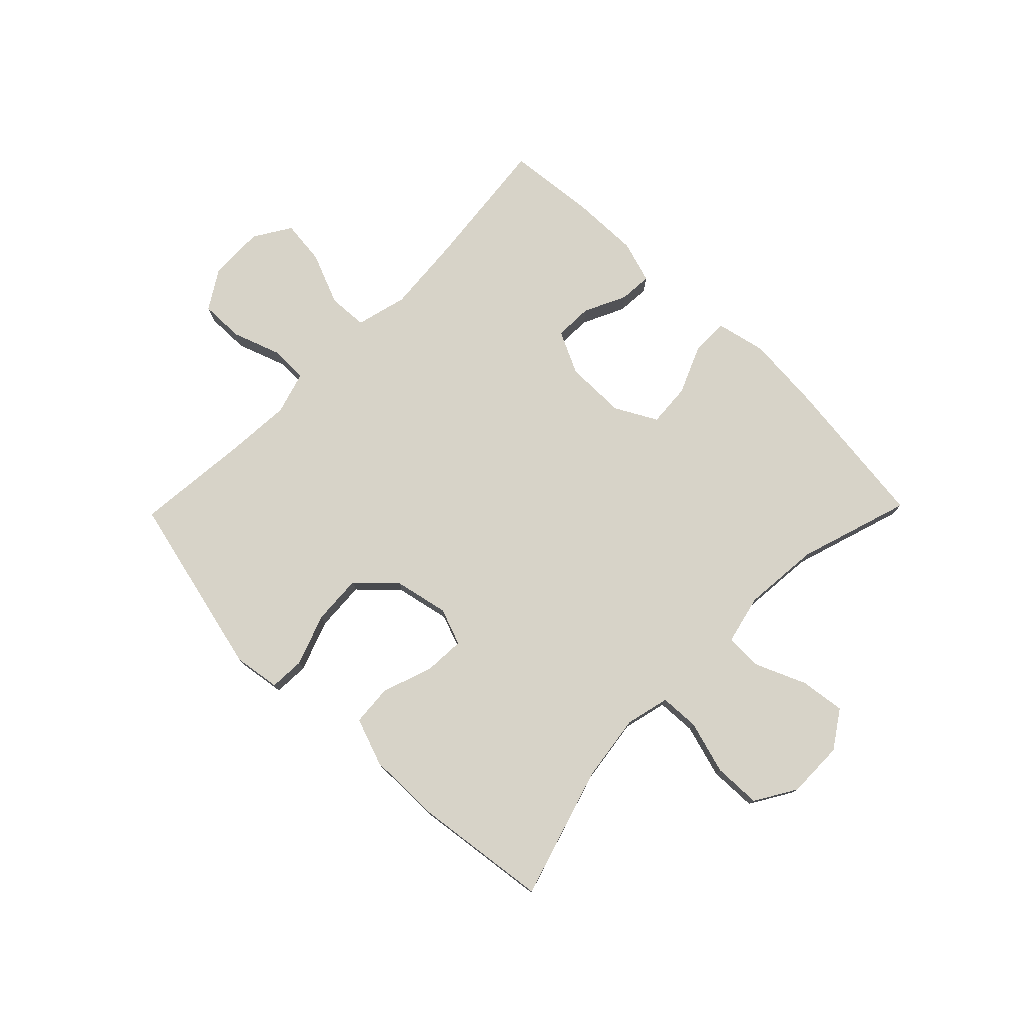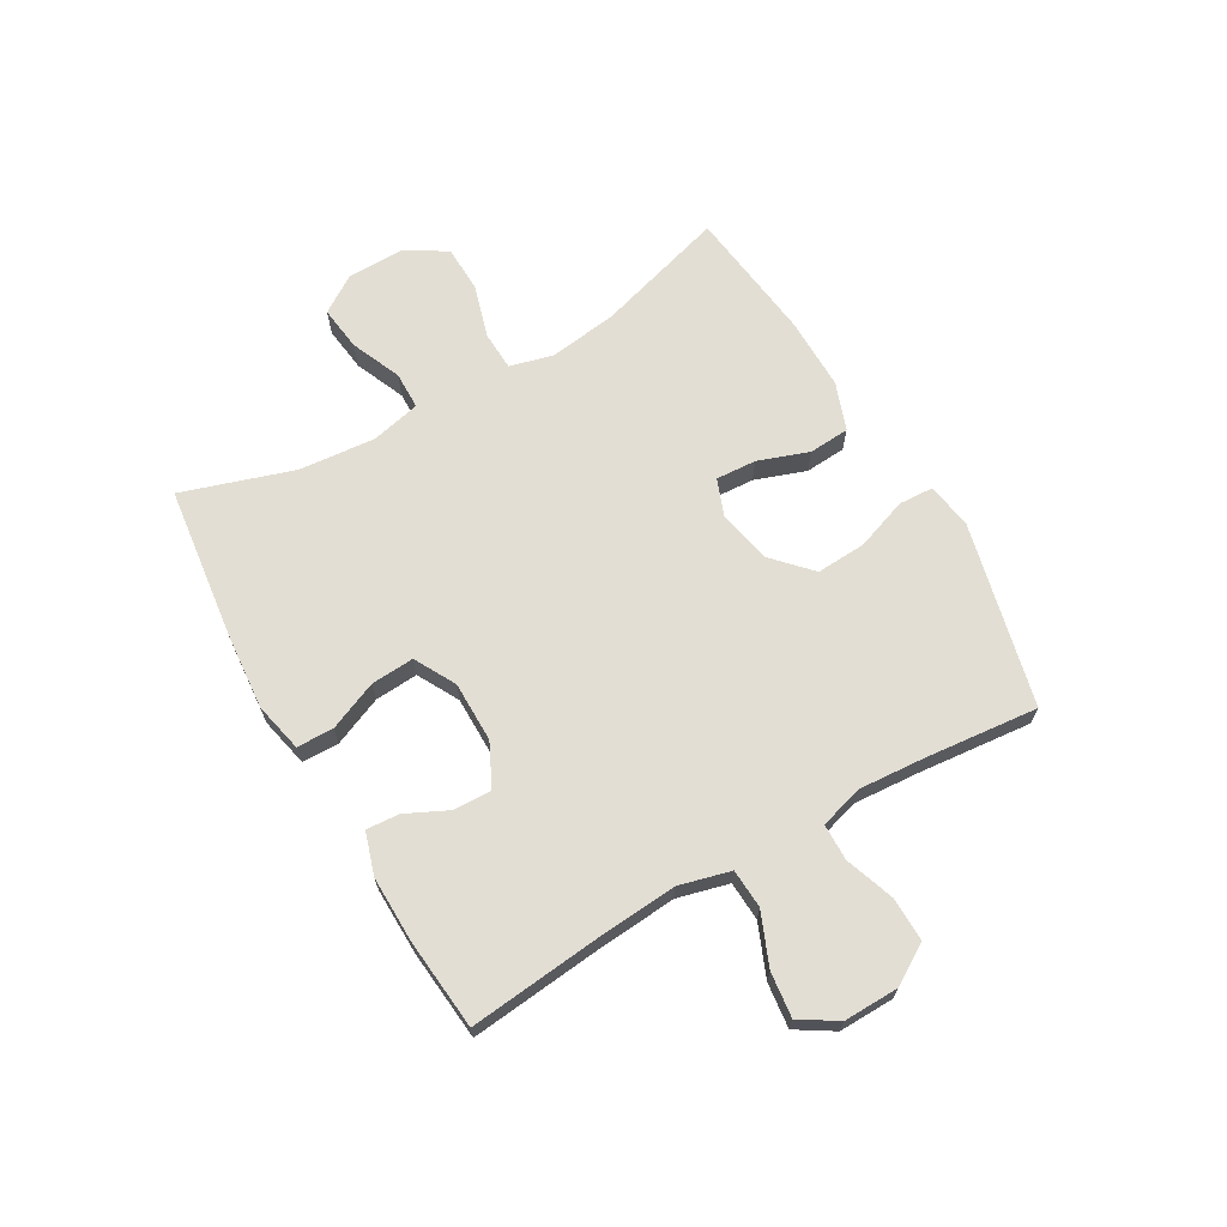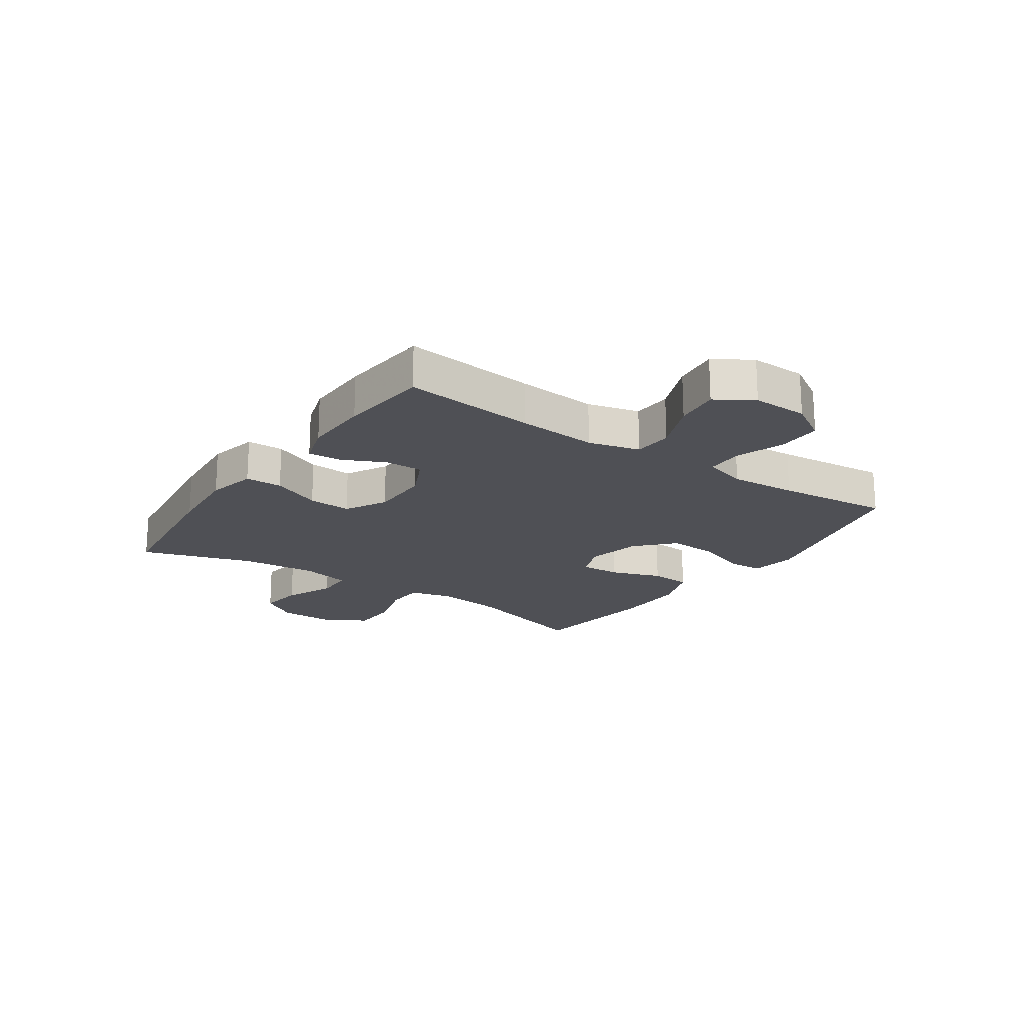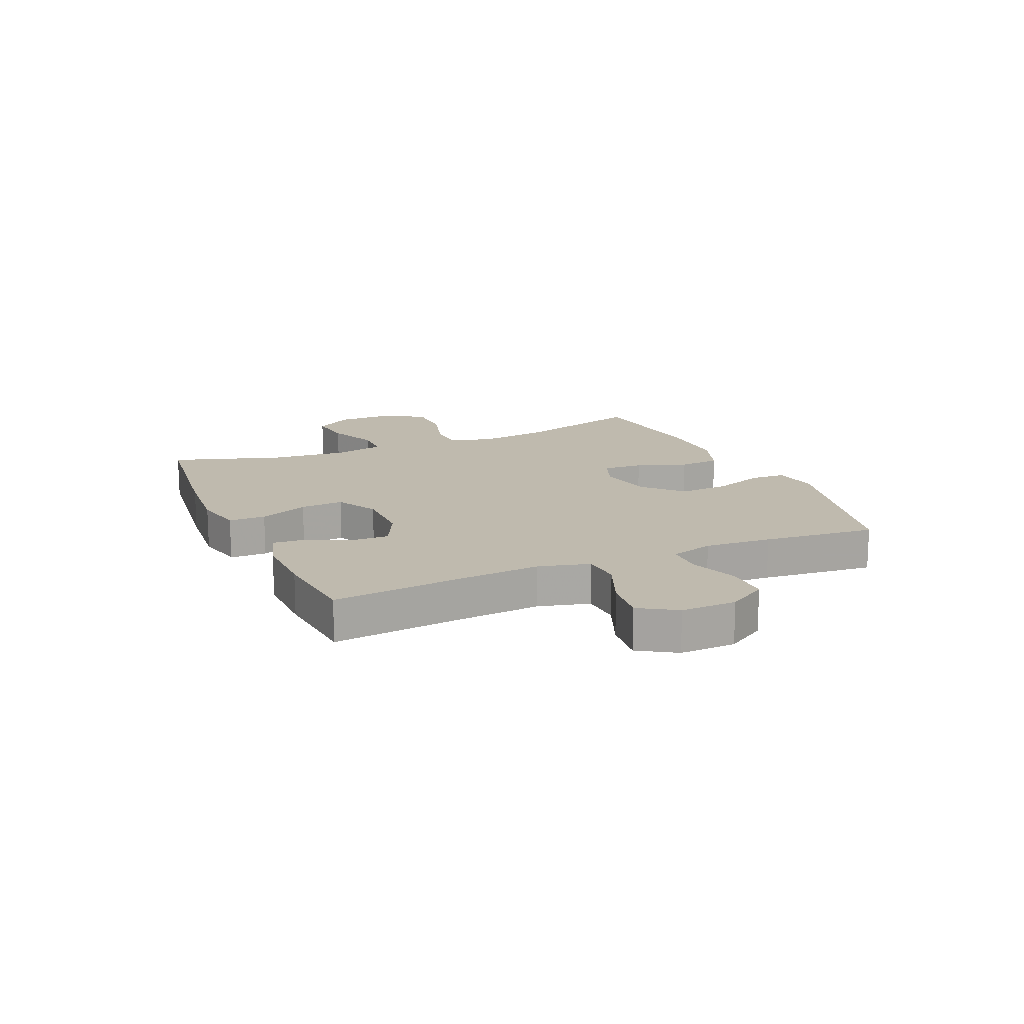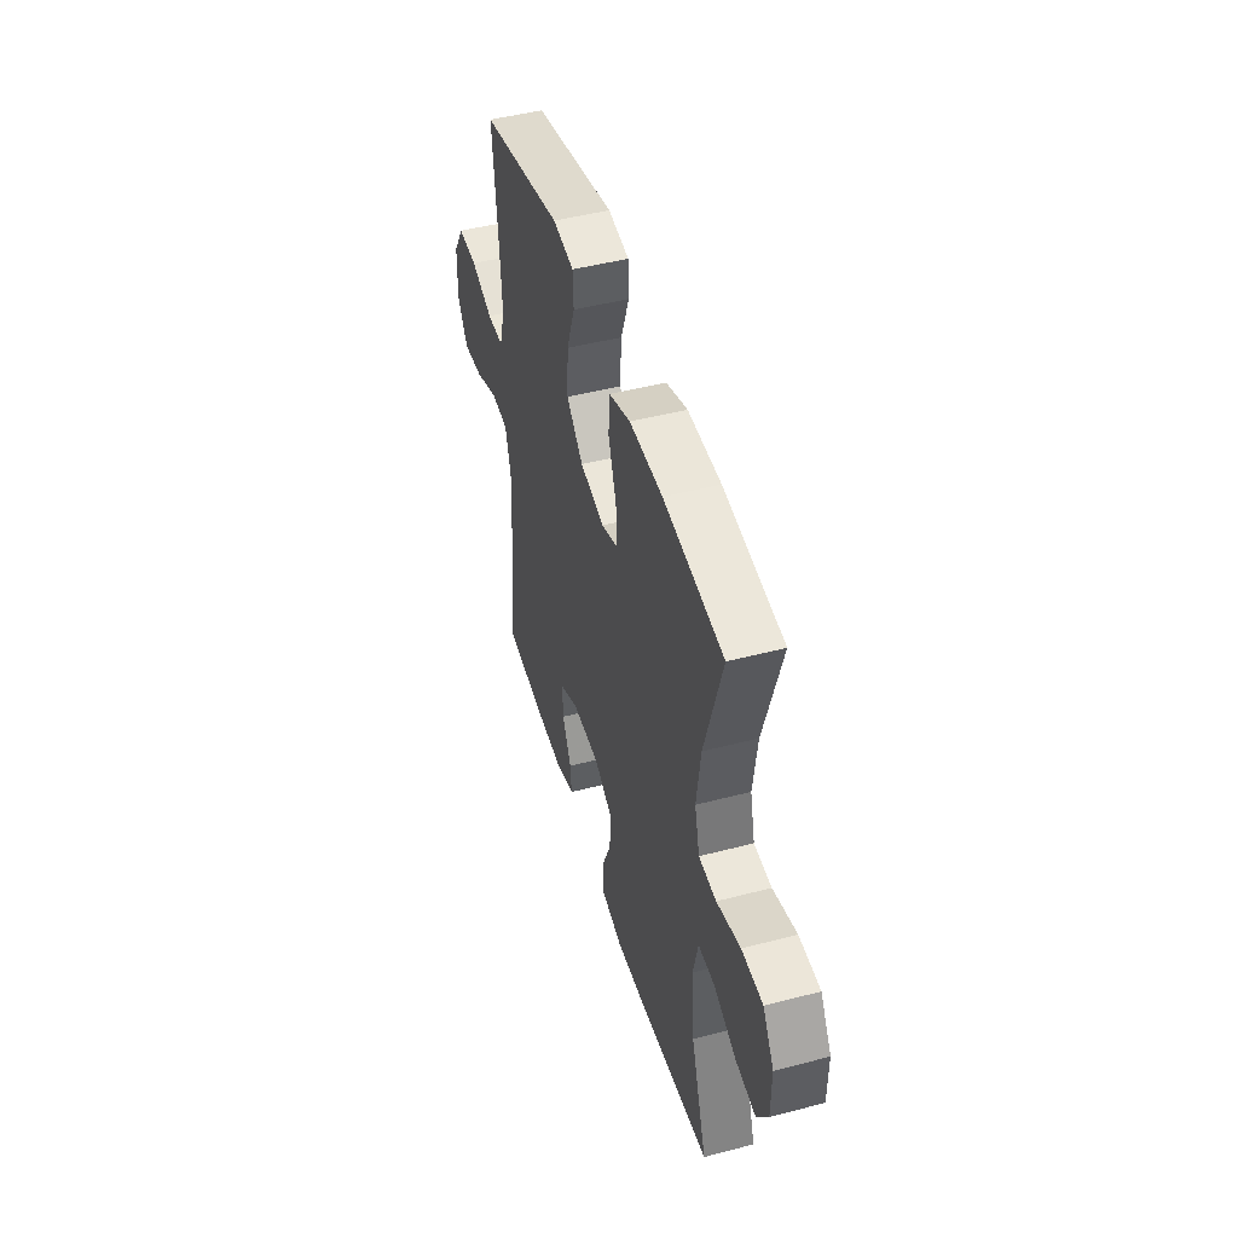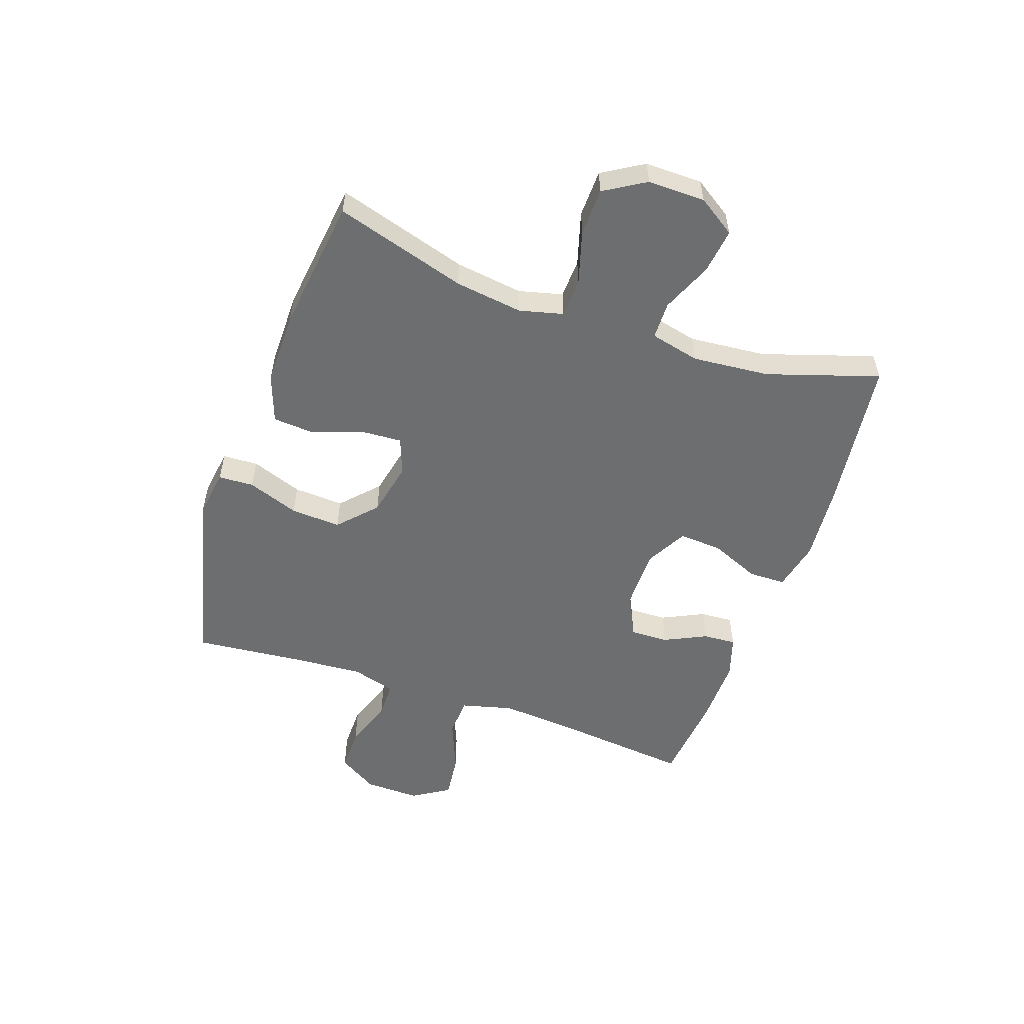
<metadata>
{"format":"obj","ext":"obj","renderer":"f3d","projection":"perspective","resolution":1024,"background":"white","views":[{"elev":76.9,"azim":44.3,"up":"+Y"},{"elev":67.3,"azim":-119.9,"up":"+Y"},{"elev":-19.4,"azim":-124.5,"up":"+Y"},{"elev":15.5,"azim":-113.6,"up":"+Y"},{"elev":47.2,"azim":73.5,"up":"+Z"},{"elev":-54.3,"azim":70.9,"up":"+Y"}]}
</metadata>
<code>
v 0.5 0.07 -0.5
v 0.234 0.07 -0.533
v 0.101 0.07 -0.544
v 0.015 0.07 -0.525
v 0.014 0.07 -0.461
v 0.05 0.07 -0.376
v 0.055 0.07 -0.301
v -0.017 0.07 -0.262
v -0.122 0.07 -0.262
v -0.196 0.07 -0.298
v -0.194 0.07 -0.364
v -0.159 0.07 -0.437
v -0.155 0.07 -0.494
v -0.228 0.07 -0.517
v -0.344 0.07 -0.515
v -0.5 0.07 -0.5
v -0.476 0.07 -0.27
v -0.465 0.07 -0.132
v -0.488 0.07 -0.043
v -0.556 0.07 -0.039
v -0.646 0.07 -0.076
v -0.724 0.07 -0.085
v -0.764 0.07 -0.021
v -0.762 0.07 0.075
v -0.72 0.07 0.143
v -0.644 0.07 0.142
v -0.559 0.07 0.112
v -0.495 0.07 0.113
v -0.473 0.07 0.188
v -0.481 0.07 0.304
v -0.5 0.07 0.5
v -0.182 0.07 0.576
v -0.101 0.07 0.564
v -0.098 0.07 0.503
v -0.13 0.07 0.414
v -0.135 0.07 0.327
v -0.071 0.07 0.267
v 0.023 0.07 0.247
v 0.087 0.07 0.271
v 0.083 0.07 0.341
v 0.052 0.07 0.429
v 0.057 0.07 0.5
v 0.14 0.07 0.53
v 0.268 0.07 0.529
v 0.5 0.07 0.5
v 0.432 0.07 0.272
v 0.416 0.07 0.155
v 0.435 0.07 0.079
v 0.503 0.07 0.076
v 0.595 0.07 0.103
v 0.677 0.07 0.101
v 0.72 0.07 0.03
v 0.719 0.07 -0.069
v 0.676 0.07 -0.134
v 0.598 0.07 -0.124
v 0.511 0.07 -0.087
v 0.446 0.07 -0.088
v 0.426 0.07 -0.174
v 0.438 0.07 -0.307
v 0.5 0 -0.5
v 0.234 0 -0.533
v 0.101 0 -0.544
v 0.015 0 -0.525
v 0.014 0 -0.461
v 0.05 0 -0.376
v 0.055 0 -0.301
v -0.017 0 -0.262
v -0.122 0 -0.262
v -0.196 0 -0.298
v -0.194 0 -0.364
v -0.159 0 -0.437
v -0.155 0 -0.494
v -0.228 0 -0.517
v -0.344 0 -0.515
v -0.5 0 -0.5
v -0.476 0 -0.27
v -0.465 0 -0.132
v -0.488 0 -0.043
v -0.556 0 -0.039
v -0.646 0 -0.076
v -0.724 0 -0.085
v -0.764 0 -0.021
v -0.762 0 0.075
v -0.72 0 0.143
v -0.644 0 0.142
v -0.559 0 0.112
v -0.495 0 0.113
v -0.473 0 0.188
v -0.481 0 0.304
v -0.5 0 0.5
v -0.182 0 0.576
v -0.101 0 0.564
v -0.098 0 0.503
v -0.13 0 0.414
v -0.135 0 0.327
v -0.071 0 0.267
v 0.023 0 0.247
v 0.087 0 0.271
v 0.083 0 0.341
v 0.052 0 0.429
v 0.057 0 0.5
v 0.14 0 0.53
v 0.268 0 0.529
v 0.5 0 0.5
v 0.432 0 0.272
v 0.416 0 0.155
v 0.435 0 0.079
v 0.503 0 0.076
v 0.595 0 0.103
v 0.677 0 0.101
v 0.72 0 0.03
v 0.719 0 -0.069
v 0.676 0 -0.134
v 0.598 0 -0.124
v 0.511 0 -0.087
v 0.446 0 -0.088
v 0.426 0 -0.174
v 0.438 0 -0.307
f 54 55 56
f 53 54 56
f 52 53 56
f 51 52 56
f 50 51 56
f 49 50 56
f 48 49 56 57
f 47 48 57 58
f 44 45 46
f 43 44 46
f 42 43 46
f 41 42 46
f 40 41 46
f 39 40 46 47
f 38 39 47 58
f 33 34 35
f 32 33 35
f 31 32 35
f 30 31 35
f 29 30 35 36
f 28 29 36 37
f 25 26 27
f 24 25 27
f 23 24 27
f 22 23 27
f 21 22 27
f 20 21 27
f 19 20 27 28
f 38 58 59
f 37 38 59
f 28 37 59
f 19 28 59
f 18 19 59
f 15 16 17
f 14 15 17
f 13 14 17
f 12 13 17
f 11 12 17
f 4 5 6
f 3 4 6
f 2 3 6
f 1 2 6
f 59 1 6
f 59 6 7
f 10 11 17 18
f 9 10 18
f 8 9 18
f 8 18 59
f 7 8 59
f 115 114 113
f 115 113 112
f 115 112 111
f 115 111 110
f 115 110 109
f 115 109 108
f 116 115 108 107
f 117 116 107 106
f 105 104 103
f 105 103 102
f 105 102 101
f 105 101 100
f 105 100 99
f 106 105 99 98
f 117 106 98 97
f 94 93 92
f 94 92 91
f 94 91 90
f 94 90 89
f 95 94 89 88
f 96 95 88 87
f 86 85 84
f 86 84 83
f 86 83 82
f 86 82 81
f 86 81 80
f 86 80 79
f 87 86 79 78
f 118 117 97
f 118 97 96
f 118 96 87
f 118 87 78
f 118 78 77
f 76 75 74
f 76 74 73
f 76 73 72
f 76 72 71
f 76 71 70
f 65 64 63
f 65 63 62
f 65 62 61
f 65 61 60
f 65 60 118
f 66 65 118
f 77 76 70 69
f 77 69 68
f 77 68 67
f 118 77 67
f 118 67 66
f 1 60 61 2
f 2 61 62 3
f 3 62 63 4
f 4 63 64 5
f 5 64 65 6
f 6 65 66 7
f 7 66 67 8
f 8 67 68 9
f 9 68 69 10
f 10 69 70 11
f 11 70 71 12
f 12 71 72 13
f 13 72 73 14
f 14 73 74 15
f 15 74 75 16
f 16 75 76 17
f 17 76 77 18
f 18 77 78 19
f 19 78 79 20
f 20 79 80 21
f 21 80 81 22
f 22 81 82 23
f 23 82 83 24
f 24 83 84 25
f 25 84 85 26
f 26 85 86 27
f 27 86 87 28
f 28 87 88 29
f 29 88 89 30
f 30 89 90 31
f 31 90 91 32
f 32 91 92 33
f 33 92 93 34
f 34 93 94 35
f 35 94 95 36
f 36 95 96 37
f 37 96 97 38
f 38 97 98 39
f 39 98 99 40
f 40 99 100 41
f 41 100 101 42
f 42 101 102 43
f 43 102 103 44
f 44 103 104 45
f 45 104 105 46
f 46 105 106 47
f 47 106 107 48
f 48 107 108 49
f 49 108 109 50
f 50 109 110 51
f 51 110 111 52
f 52 111 112 53
f 53 112 113 54
f 54 113 114 55
f 55 114 115 56
f 56 115 116 57
f 57 116 117 58
f 58 117 118 59
f 59 118 60 1

</code>
